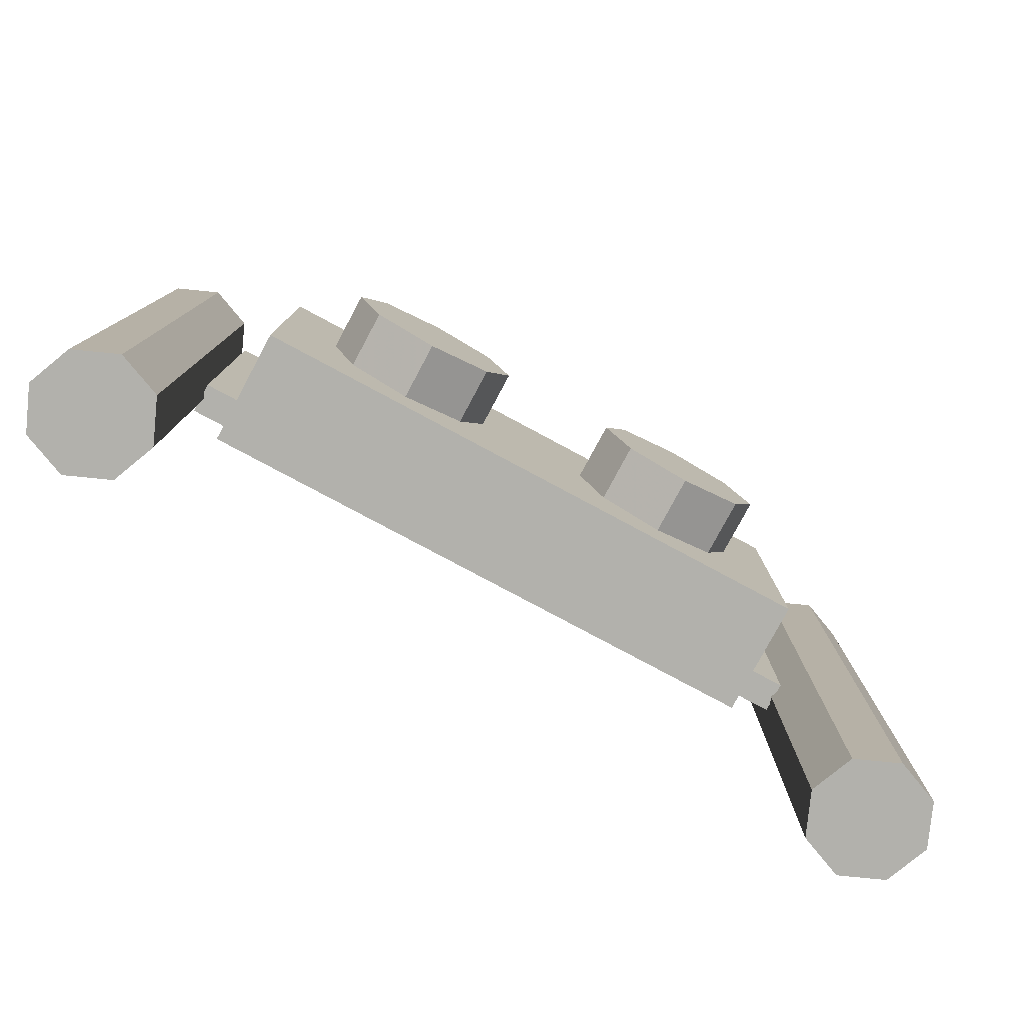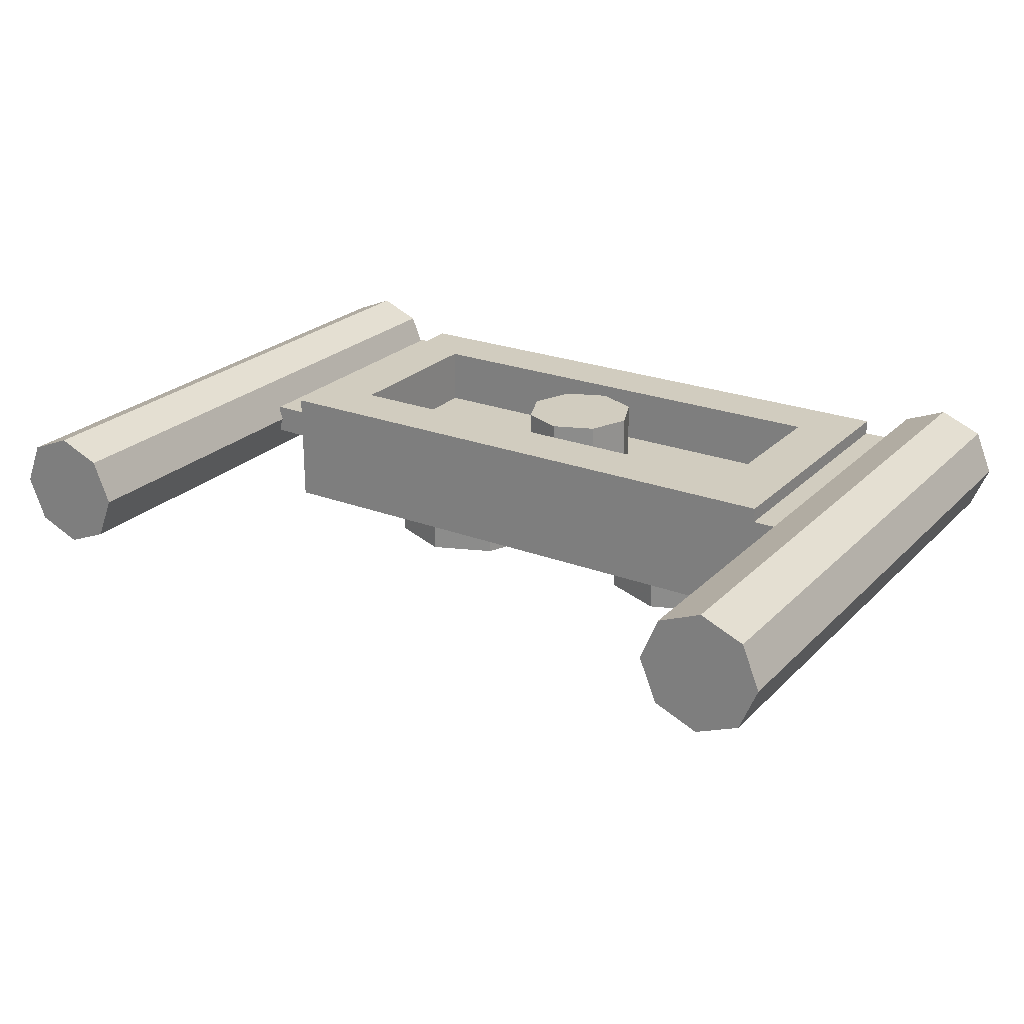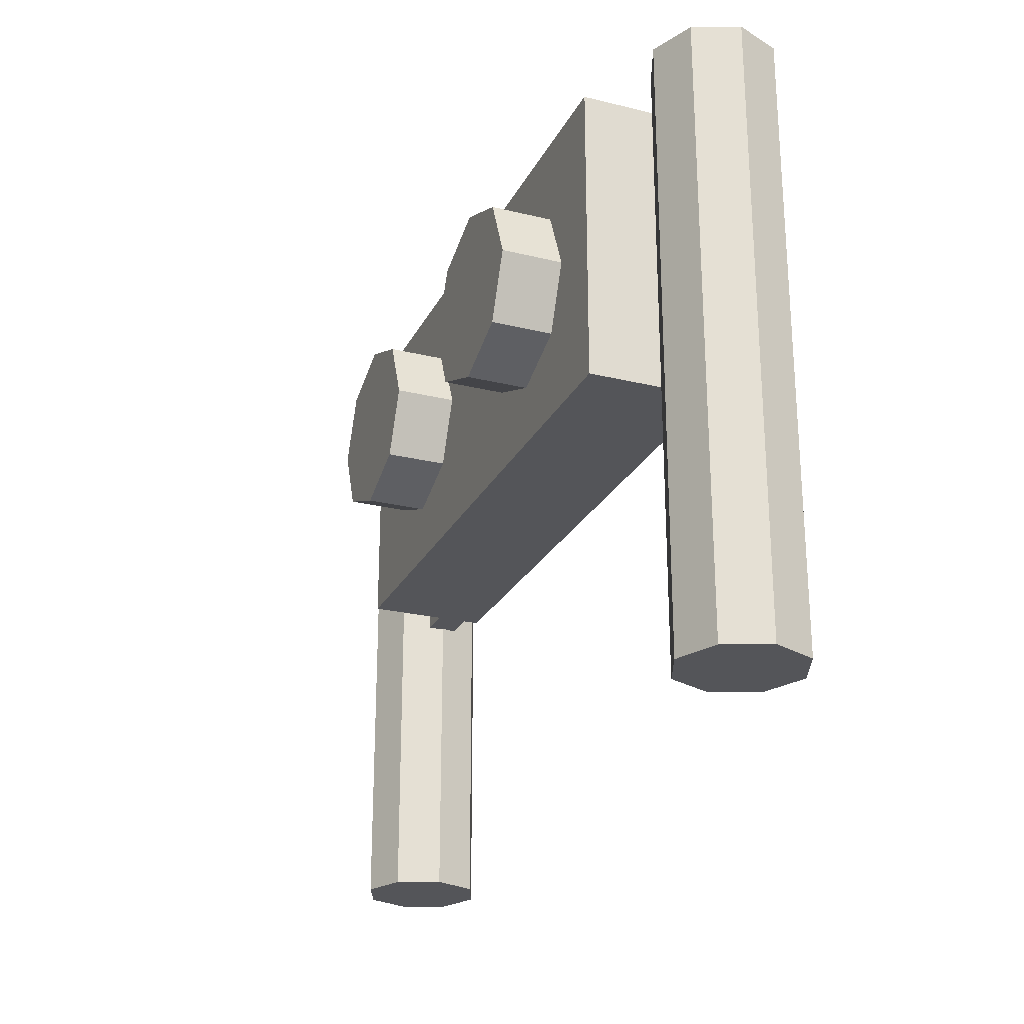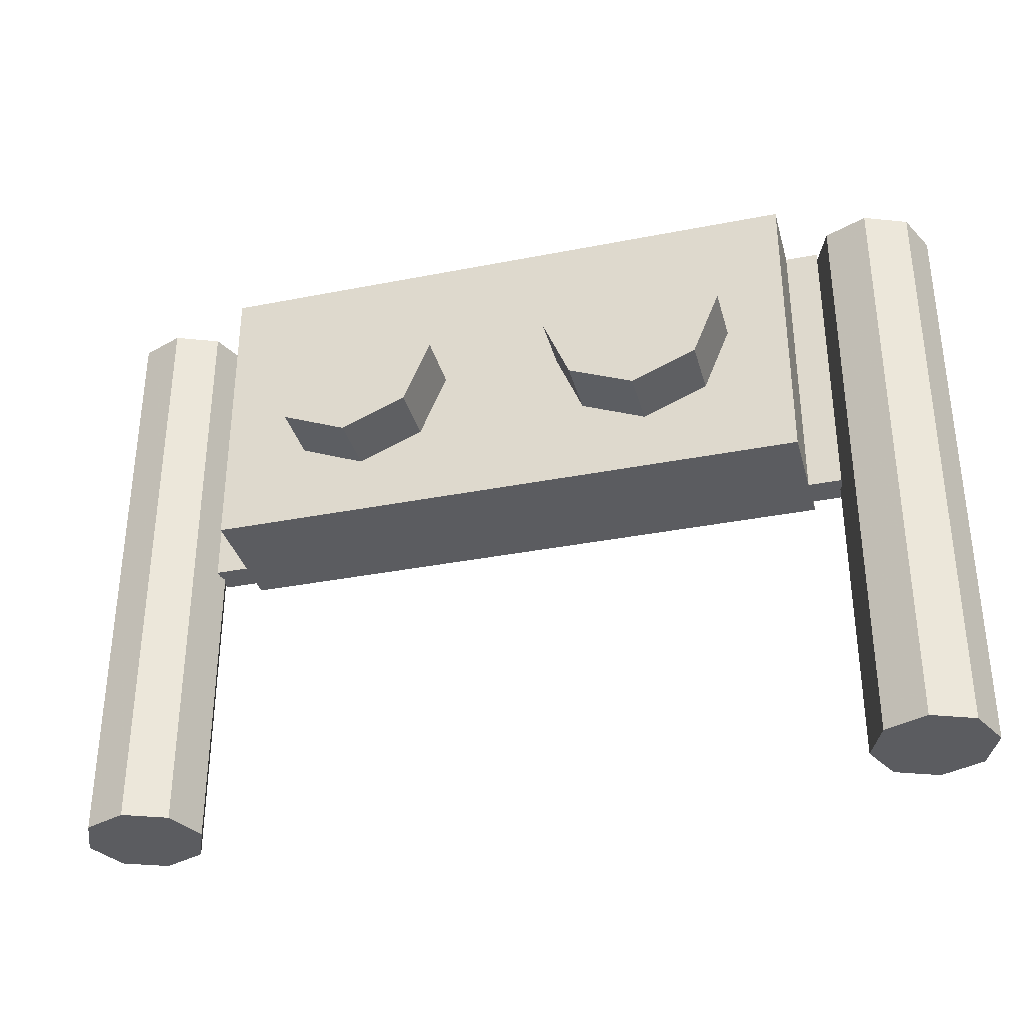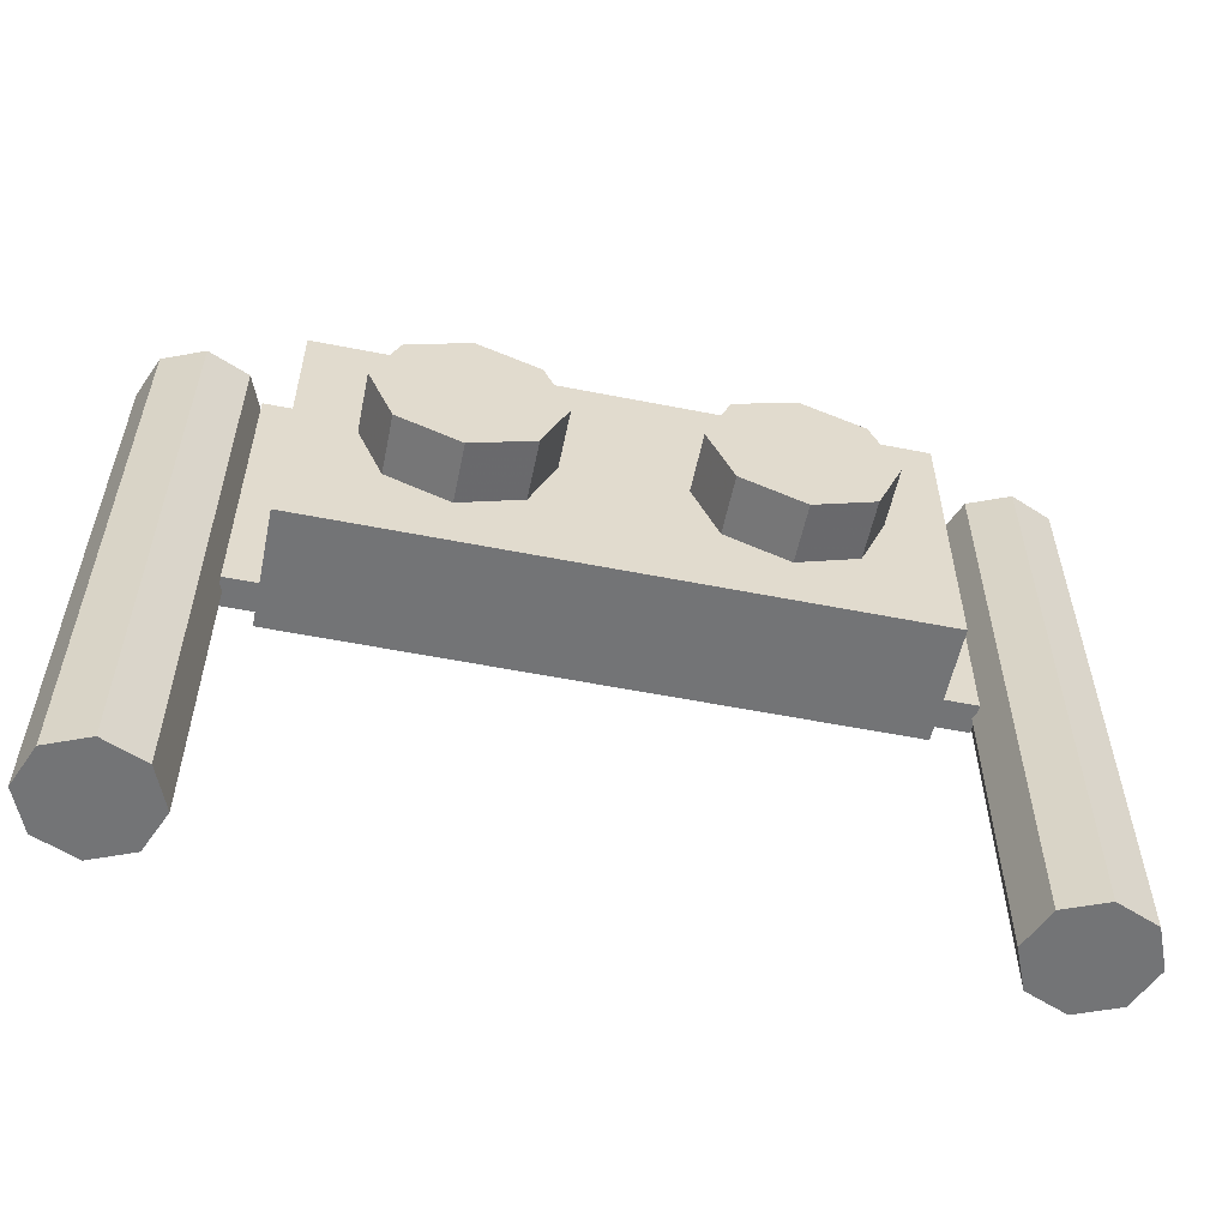
<metadata>
{"format":"obj","ext":"obj","renderer":"f3d","projection":"perspective","resolution":1024,"background":"white","views":[{"elev":-78.9,"azim":-28.2,"up":"+Z"},{"elev":23.9,"azim":-147.5,"up":"+Y"},{"elev":-24.8,"azim":68.3,"up":"+Z"},{"elev":-34.7,"azim":14.8,"up":"+Z"},{"elev":-56.1,"azim":-11.7,"up":"+Z"}]}
</metadata>
<code>
v 1 0 0.5
v -1 0 0.5
v -1 0 -0.5
v 1 0 -0.5
v -1 0 -0.5
v -1 0.4 -0.5
v 1 0.4 -0.5
v 1 0 -0.5
v 1 0 0.5
v 1 0.4 0.5
v -1 0.4 0.5
v -1 0 0.5
v -0.2879 0 -0.2121
v -0.5 0 -0.3
v -0.5 -0.2 -0.3
v -0.2879 -0.2 -0.2121
v -0.2 0 0
v -0.2879 0 -0.2121
v -0.2879 -0.2 -0.2121
v -0.2 -0.2 0
v -0.2879 0 0.2121
v -0.2 0 0
v -0.2 -0.2 0
v -0.2879 -0.2 0.2121
v -0.5 0 0.3
v -0.2879 0 0.2121
v -0.2879 -0.2 0.2121
v -0.5 -0.2 0.3
v -0.7121 0 0.2121
v -0.5 0 0.3
v -0.5 -0.2 0.3
v -0.7121 -0.2 0.2121
v -0.8 0 0
v -0.7121 0 0.2121
v -0.7121 -0.2 0.2121
v -0.8 -0.2 0
v -0.7121 0 -0.2121
v -0.8 0 0
v -0.8 -0.2 0
v -0.7121 -0.2 -0.2121
v -0.5 0 -0.3
v -0.7121 0 -0.2121
v -0.7121 -0.2 -0.2121
v -0.5 -0.2 -0.3
v -0.5 -0.2 0
v -0.5 -0.2 -0.3
v -0.2879 -0.2 -0.2121
v -0.5 -0.2 0
v -0.2879 -0.2 -0.2121
v -0.2 -0.2 0
v -0.5 -0.2 0
v -0.2 -0.2 0
v -0.2879 -0.2 0.2121
v -0.5 -0.2 0
v -0.2879 -0.2 0.2121
v -0.5 -0.2 0.3
v -0.5 -0.2 0
v -0.5 -0.2 0.3
v -0.7121 -0.2 0.2121
v -0.5 -0.2 0
v -0.7121 -0.2 0.2121
v -0.8 -0.2 0
v -0.5 -0.2 0
v -0.8 -0.2 0
v -0.7121 -0.2 -0.2121
v -0.5 -0.2 0
v -0.7121 -0.2 -0.2121
v -0.5 -0.2 -0.3
v 0.7121 0 -0.2121
v 0.5 0 -0.3
v 0.5 -0.2 -0.3
v 0.7121 -0.2 -0.2121
v 0.8 0 0
v 0.7121 0 -0.2121
v 0.7121 -0.2 -0.2121
v 0.8 -0.2 0
v 0.7121 0 0.2121
v 0.8 0 0
v 0.8 -0.2 0
v 0.7121 -0.2 0.2121
v 0.5 0 0.3
v 0.7121 0 0.2121
v 0.7121 -0.2 0.2121
v 0.5 -0.2 0.3
v 0.2879 0 0.2121
v 0.5 0 0.3
v 0.5 -0.2 0.3
v 0.2879 -0.2 0.2121
v 0.2 0 0
v 0.2879 0 0.2121
v 0.2879 -0.2 0.2121
v 0.2 -0.2 0
v 0.2879 0 -0.2121
v 0.2 0 0
v 0.2 -0.2 0
v 0.2879 -0.2 -0.2121
v 0.5 0 -0.3
v 0.2879 0 -0.2121
v 0.2879 -0.2 -0.2121
v 0.5 -0.2 -0.3
v 0.5 -0.2 0
v 0.5 -0.2 -0.3
v 0.7121 -0.2 -0.2121
v 0.5 -0.2 0
v 0.7121 -0.2 -0.2121
v 0.8 -0.2 0
v 0.5 -0.2 0
v 0.8 -0.2 0
v 0.7121 -0.2 0.2121
v 0.5 -0.2 0
v 0.7121 -0.2 0.2121
v 0.5 -0.2 0.3
v 0.5 -0.2 0
v 0.5 -0.2 0.3
v 0.2879 -0.2 0.2121
v 0.5 -0.2 0
v 0.2879 -0.2 0.2121
v 0.2 -0.2 0
v 0.5 -0.2 0
v 0.2 -0.2 0
v 0.2879 -0.2 -0.2121
v 0.5 -0.2 0
v 0.2879 -0.2 -0.2121
v 0.5 -0.2 -0.3
v 1 0.25 0.5
v 1 0 0.5
v 1 0 -0.5
v 1 0.25 -0.5
v 1 0.35 -0.5
v 1 0.4 -0.5
v 1 0.4 0.5
v 1 0.35 0.5
v -1 0.25 -0.5
v -1 0 -0.5
v -1 0 0.5
v -1 0.25 0.5
v -1 0.35 0.5
v -1 0.4 0.5
v -1 0.4 -0.5
v -1 0.35 -0.5
v -0.8 0.2 -0.3
v 0.8 0.2 -0.3
v 0.8 0.2 0.3
v -0.8 0.2 0.3
v -0.8 0.2 -0.3
v -0.8 0.4 -0.3
v 0.8 0.4 -0.3
v 0.8 0.2 -0.3
v -0.8 0.2 0.3
v -0.8 0.4 0.3
v -0.8 0.4 -0.3
v -0.8 0.2 -0.3
v 0.8 0.2 0.3
v 0.8 0.4 0.3
v -0.8 0.4 0.3
v -0.8 0.2 0.3
v 0.8 0.2 -0.3
v 0.8 0.4 -0.3
v 0.8 0.4 0.3
v 0.8 0.2 0.3
v -1 0.4 -0.5
v -0.8 0.4 -0.3
v 0.8 0.4 -0.3
v 1 0.4 -0.5
v 1 0.4 0.5
v 0.8 0.4 0.3
v -0.8 0.4 0.3
v -1 0.4 0.5
v -1 0.4 -0.5
v -1 0.4 0.5
v -0.8 0.4 0.3
v -0.8 0.4 -0.3
v 1 0.4 0.5
v 1 0.4 -0.5
v 0.8 0.4 -0.3
v 0.8 0.4 0.3
v 0 0.4 0
v 0.2 0.4 0
v 0.1414 0.4 0.1414
v 0 0.4 0
v 0.1414 0.4 0.1414
v 0 0.4 0.2
v 0 0.4 0
v 0 0.4 0.2
v -0.1414 0.4 0.1414
v 0 0.4 0
v -0.1414 0.4 0.1414
v -0.2 0.4 0
v 0 0.4 0
v -0.2 0.4 0
v -0.1414 0.4 -0.1414
v 0 0.4 0
v -0.1414 0.4 -0.1414
v 0 0.4 -0.2
v 0 0.4 0
v 0 0.4 -0.2
v 0.1414 0.4 -0.1414
v 0 0.4 0
v 0.1414 0.4 -0.1414
v 0.2 0.4 0
v 0.1414 0.4 0.1414
v 0.2 0.4 0
v 0.2 0.2 0
v 0.1414 0.2 0.1414
v 0 0.4 0.2
v 0.1414 0.4 0.1414
v 0.1414 0.2 0.1414
v 0 0.2 0.2
v -0.1414 0.4 0.1414
v 0 0.4 0.2
v 0 0.2 0.2
v -0.1414 0.2 0.1414
v -0.2 0.4 0
v -0.1414 0.4 0.1414
v -0.1414 0.2 0.1414
v -0.2 0.2 0
v -0.1414 0.4 -0.1414
v -0.2 0.4 0
v -0.2 0.2 0
v -0.1414 0.2 -0.1414
v 0 0.4 -0.2
v -0.1414 0.4 -0.1414
v -0.1414 0.2 -0.1414
v 0 0.2 -0.2
v 0.1414 0.4 -0.1414
v 0 0.4 -0.2
v 0 0.2 -0.2
v 0.1414 0.2 -0.1414
v 0.2 0.4 0
v 0.1414 0.4 -0.1414
v 0.1414 0.2 -0.1414
v 0.2 0.2 0
v -1 0.35 -0.5
v -1.11 0.35 -0.5
v -1.11 0.25 -0.5
v -1 0.25 -0.5
v -1 0.35 0.5
v -1.11 0.35 0.5
v -1.11 0.35 -0.5
v -1 0.35 -0.5
v -1 0.25 0.5
v -1.11 0.25 0.5
v -1.11 0.35 0.5
v -1 0.35 0.5
v -1 0.25 -0.5
v -1.11 0.25 -0.5
v -1.11 0.25 0.5
v -1 0.25 0.5
v -1.159 0.4414 0.5
v -1.1 0.3 0.5
v -1.1 0.3 -1.5
v -1.159 0.4414 -1.5
v -1.3 0.5 0.5
v -1.159 0.4414 0.5
v -1.159 0.4414 -1.5
v -1.3 0.5 -1.5
v -1.441 0.4414 0.5
v -1.3 0.5 0.5
v -1.3 0.5 -1.5
v -1.441 0.4414 -1.5
v -1.5 0.3 0.5
v -1.441 0.4414 0.5
v -1.441 0.4414 -1.5
v -1.5 0.3 -1.5
v -1.441 0.1586 0.5
v -1.5 0.3 0.5
v -1.5 0.3 -1.5
v -1.441 0.1586 -1.5
v -1.3 0.1 0.5
v -1.441 0.1586 0.5
v -1.441 0.1586 -1.5
v -1.3 0.1 -1.5
v -1.159 0.1586 0.5
v -1.3 0.1 0.5
v -1.3 0.1 -1.5
v -1.159 0.1586 -1.5
v -1.1 0.3 0.5
v -1.159 0.1586 0.5
v -1.159 0.1586 -1.5
v -1.1 0.3 -1.5
v -1.3 0.3 0.5
v -1.1 0.3 0.5
v -1.159 0.4414 0.5
v -1.3 0.3 0.5
v -1.159 0.4414 0.5
v -1.3 0.5 0.5
v -1.3 0.3 0.5
v -1.3 0.5 0.5
v -1.441 0.4414 0.5
v -1.3 0.3 0.5
v -1.441 0.4414 0.5
v -1.5 0.3 0.5
v -1.3 0.3 0.5
v -1.5 0.3 0.5
v -1.441 0.1586 0.5
v -1.3 0.3 0.5
v -1.441 0.1586 0.5
v -1.3 0.1 0.5
v -1.3 0.3 0.5
v -1.3 0.1 0.5
v -1.159 0.1586 0.5
v -1.3 0.3 0.5
v -1.159 0.1586 0.5
v -1.1 0.3 0.5
v -1.3 0.3 -1.5
v -1.5 0.3 -1.5
v -1.441 0.4414 -1.5
v -1.3 0.3 -1.5
v -1.441 0.4414 -1.5
v -1.3 0.5 -1.5
v -1.3 0.3 -1.5
v -1.3 0.5 -1.5
v -1.159 0.4414 -1.5
v -1.3 0.3 -1.5
v -1.159 0.4414 -1.5
v -1.1 0.3 -1.5
v -1.3 0.3 -1.5
v -1.1 0.3 -1.5
v -1.159 0.1586 -1.5
v -1.3 0.3 -1.5
v -1.159 0.1586 -1.5
v -1.3 0.1 -1.5
v -1.3 0.3 -1.5
v -1.3 0.1 -1.5
v -1.441 0.1586 -1.5
v -1.3 0.3 -1.5
v -1.441 0.1586 -1.5
v -1.5 0.3 -1.5
v 1 0.35 -0.5
v 1.11 0.35 -0.5
v 1.11 0.25 -0.5
v 1 0.25 -0.5
v 1 0.35 0.5
v 1.11 0.35 0.5
v 1.11 0.35 -0.5
v 1 0.35 -0.5
v 1 0.25 0.5
v 1.11 0.25 0.5
v 1.11 0.35 0.5
v 1 0.35 0.5
v 1 0.25 -0.5
v 1.11 0.25 -0.5
v 1.11 0.25 0.5
v 1 0.25 0.5
v 1.441 0.4414 0.5
v 1.5 0.3 0.5
v 1.5 0.3 -1.5
v 1.441 0.4414 -1.5
v 1.3 0.5 0.5
v 1.441 0.4414 0.5
v 1.441 0.4414 -1.5
v 1.3 0.5 -1.5
v 1.159 0.4414 0.5
v 1.3 0.5 0.5
v 1.3 0.5 -1.5
v 1.159 0.4414 -1.5
v 1.1 0.3 0.5
v 1.159 0.4414 0.5
v 1.159 0.4414 -1.5
v 1.1 0.3 -1.5
v 1.159 0.1586 0.5
v 1.1 0.3 0.5
v 1.1 0.3 -1.5
v 1.159 0.1586 -1.5
v 1.3 0.1 0.5
v 1.159 0.1586 0.5
v 1.159 0.1586 -1.5
v 1.3 0.1 -1.5
v 1.441 0.1586 0.5
v 1.3 0.1 0.5
v 1.3 0.1 -1.5
v 1.441 0.1586 -1.5
v 1.5 0.3 0.5
v 1.441 0.1586 0.5
v 1.441 0.1586 -1.5
v 1.5 0.3 -1.5
v 1.3 0.3 0.5
v 1.5 0.3 0.5
v 1.441 0.4414 0.5
v 1.3 0.3 0.5
v 1.441 0.4414 0.5
v 1.3 0.5 0.5
v 1.3 0.3 0.5
v 1.3 0.5 0.5
v 1.159 0.4414 0.5
v 1.3 0.3 0.5
v 1.159 0.4414 0.5
v 1.1 0.3 0.5
v 1.3 0.3 0.5
v 1.1 0.3 0.5
v 1.159 0.1586 0.5
v 1.3 0.3 0.5
v 1.159 0.1586 0.5
v 1.3 0.1 0.5
v 1.3 0.3 0.5
v 1.3 0.1 0.5
v 1.441 0.1586 0.5
v 1.3 0.3 0.5
v 1.441 0.1586 0.5
v 1.5 0.3 0.5
v 1.3 0.3 -1.5
v 1.1 0.3 -1.5
v 1.159 0.4414 -1.5
v 1.3 0.3 -1.5
v 1.159 0.4414 -1.5
v 1.3 0.5 -1.5
v 1.3 0.3 -1.5
v 1.3 0.5 -1.5
v 1.441 0.4414 -1.5
v 1.3 0.3 -1.5
v 1.441 0.4414 -1.5
v 1.5 0.3 -1.5
v 1.3 0.3 -1.5
v 1.5 0.3 -1.5
v 1.441 0.1586 -1.5
v 1.3 0.3 -1.5
v 1.441 0.1586 -1.5
v 1.3 0.1 -1.5
v 1.3 0.3 -1.5
v 1.3 0.1 -1.5
v 1.159 0.1586 -1.5
v 1.3 0.3 -1.5
v 1.159 0.1586 -1.5
v 1.1 0.3 -1.5
g mesh2734795
f 1 2 3
f 3 4 1
f 5 6 7
f 7 8 5
f 9 10 11
f 11 12 9
g mesh2734800
f 13 15 14
f 15 13 16
f 17 19 18
f 19 17 20
f 21 23 22
f 23 21 24
f 25 27 26
f 27 25 28
f 29 31 30
f 31 29 32
f 33 35 34
f 35 33 36
f 37 39 38
f 39 37 40
f 41 43 42
f 43 41 44
g mesh2734802
f 45 46 47
f 48 49 50
f 51 52 53
f 54 55 56
f 57 58 59
f 60 61 62
f 63 64 65
f 66 67 68
g mesh2734808
f 69 71 70
f 71 69 72
f 73 75 74
f 75 73 76
f 77 79 78
f 79 77 80
f 81 83 82
f 83 81 84
f 85 87 86
f 87 85 88
f 89 91 90
f 91 89 92
f 93 95 94
f 95 93 96
f 97 99 98
f 99 97 100
g mesh2734810
f 101 102 103
f 104 105 106
f 107 108 109
f 110 111 112
f 113 114 115
f 116 117 118
f 119 120 121
f 122 123 124
g mesh2734813
f 125 126 127
f 127 128 125
g mesh2734815
f 129 130 131
f 131 132 129
g mesh2734817
f 133 134 135
f 135 136 133
g mesh2734819
f 137 138 139
f 139 140 137
g mesh2734821
f 141 143 142
f 143 141 144
f 145 147 146
f 147 145 148
f 149 151 150
f 151 149 152
f 153 155 154
f 155 153 156
f 157 159 158
f 159 157 160
f 161 162 163
f 163 164 161
f 165 166 167
f 167 168 165
f 169 170 171
f 171 172 169
f 173 174 175
f 175 176 173
g mesh2734826
f 177 179 178
f 180 182 181
f 183 185 184
f 186 188 187
f 189 191 190
f 192 194 193
f 195 197 196
f 198 200 199
g mesh2734828
f 201 203 202
f 203 201 204
f 205 207 206
f 207 205 208
f 209 211 210
f 211 209 212
f 213 215 214
f 215 213 216
f 217 219 218
f 219 217 220
f 221 223 222
f 223 221 224
f 225 227 226
f 227 225 228
f 229 231 230
f 231 229 232
g mesh2734831
f 233 235 234
f 235 233 236
f 237 239 238
f 239 237 240
f 241 243 242
f 243 241 244
f 245 247 246
f 247 245 248
g mesh2734833
f 249 250 251
f 251 252 249
f 253 254 255
f 255 256 253
f 257 258 259
f 259 260 257
f 261 262 263
f 263 264 261
f 265 266 267
f 267 268 265
f 269 270 271
f 271 272 269
f 273 274 275
f 275 276 273
f 277 278 279
f 279 280 277
g mesh2734837
f 281 282 283
f 284 285 286
f 287 288 289
f 290 291 292
f 293 294 295
f 296 297 298
f 299 300 301
f 302 303 304
g mesh2734839
f 305 306 307
f 308 309 310
f 311 312 313
f 314 315 316
f 317 318 319
f 320 321 322
f 323 324 325
f 326 327 328
g mesh2734841
f 329 330 331
f 331 332 329
f 333 334 335
f 335 336 333
f 337 338 339
f 339 340 337
f 341 342 343
f 343 344 341
g mesh2734843
f 345 346 347
f 347 348 345
f 349 350 351
f 351 352 349
f 353 354 355
f 355 356 353
f 357 358 359
f 359 360 357
f 361 362 363
f 363 364 361
f 365 366 367
f 367 368 365
f 369 370 371
f 371 372 369
f 373 374 375
f 375 376 373
g mesh2734847
f 377 378 379
f 380 381 382
f 383 384 385
f 386 387 388
f 389 390 391
f 392 393 394
f 395 396 397
f 398 399 400
g mesh2734849
f 401 402 403
f 404 405 406
f 407 408 409
f 410 411 412
f 413 414 415
f 416 417 418
f 419 420 421
f 422 423 424

</code>
